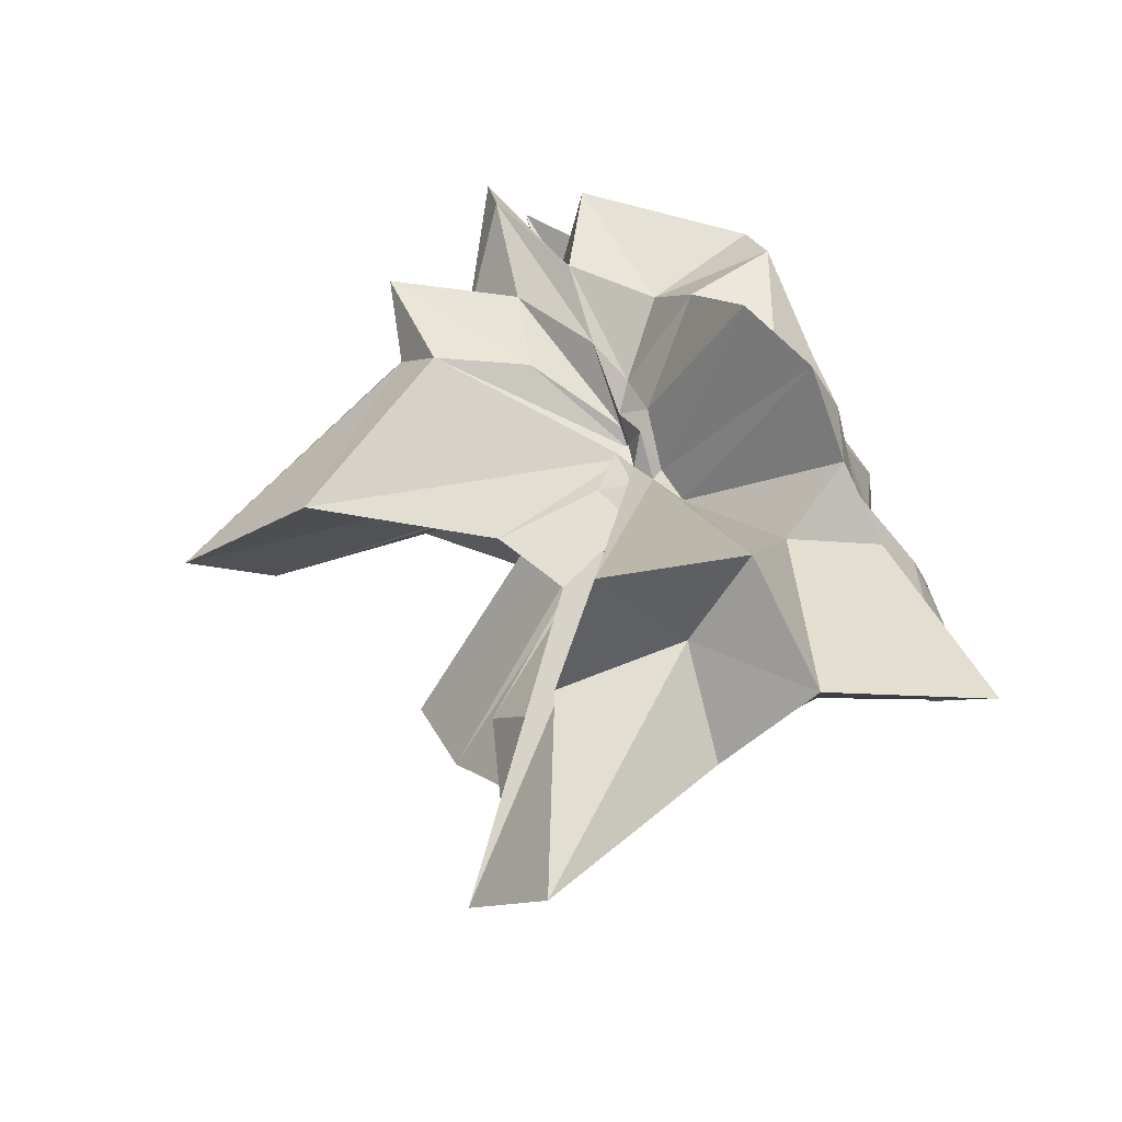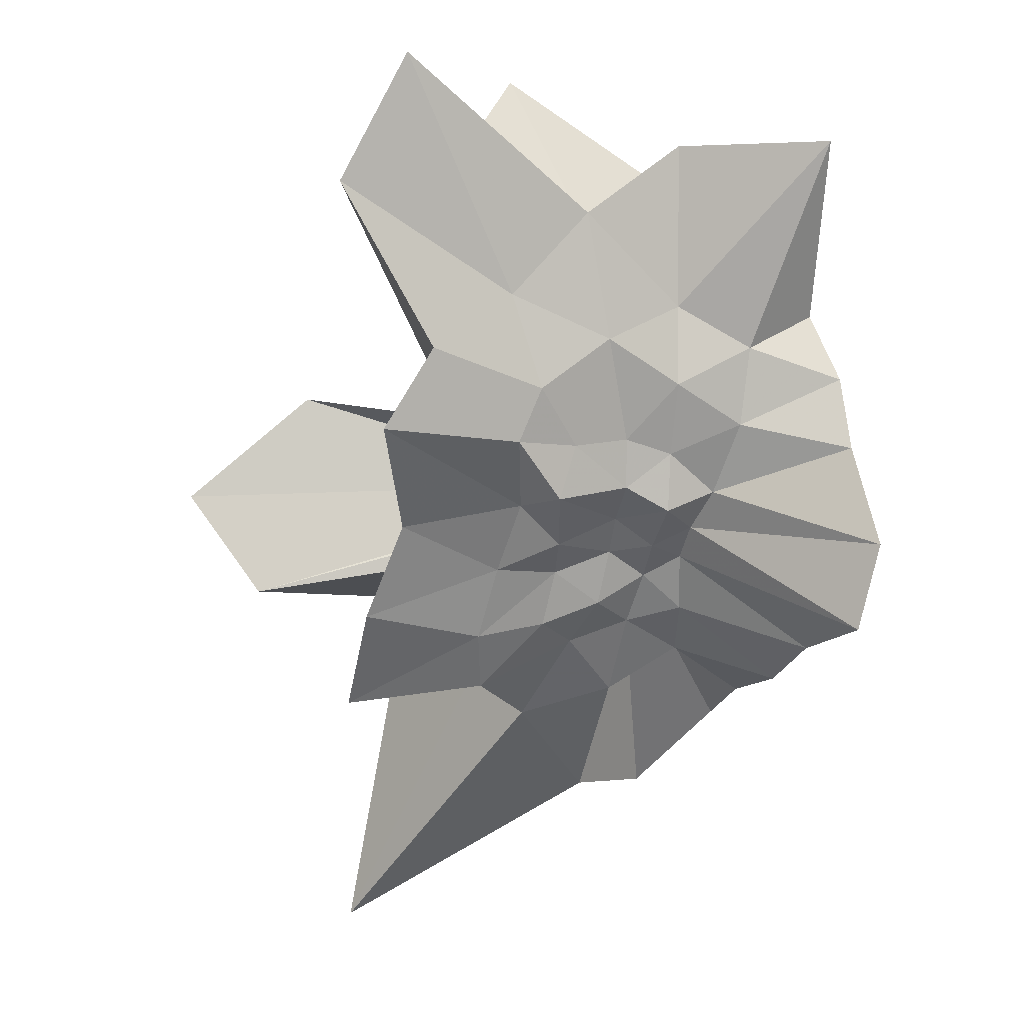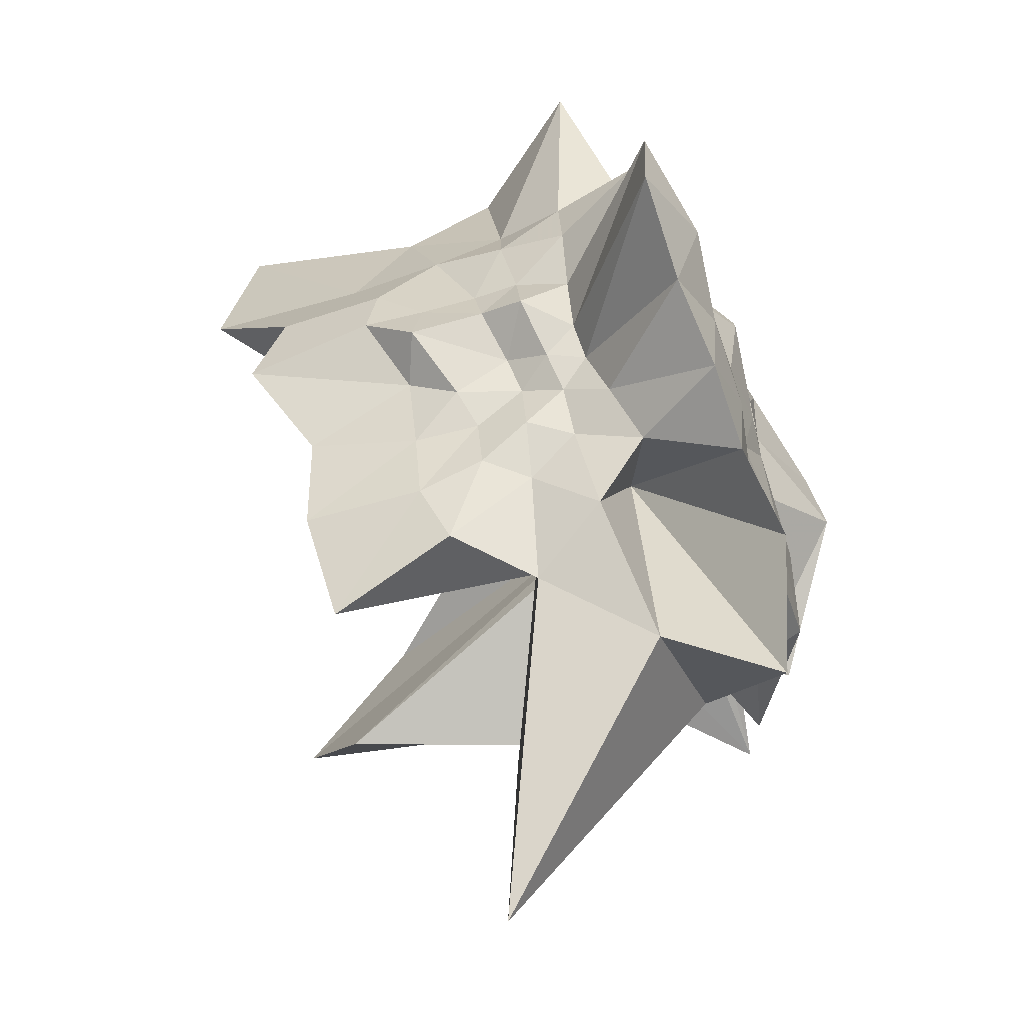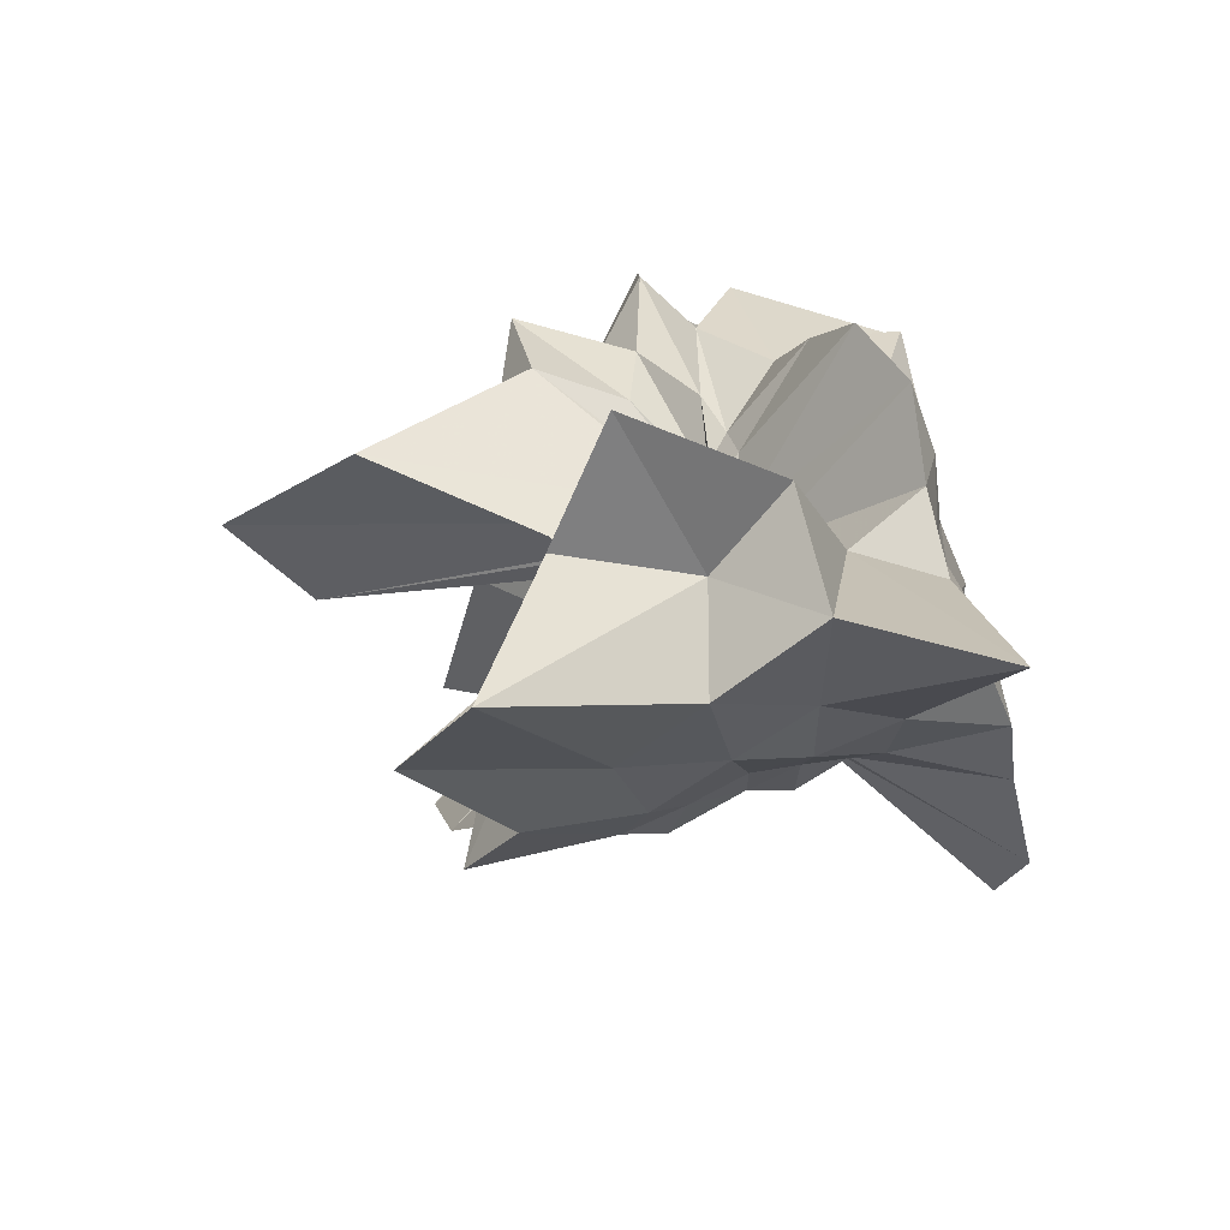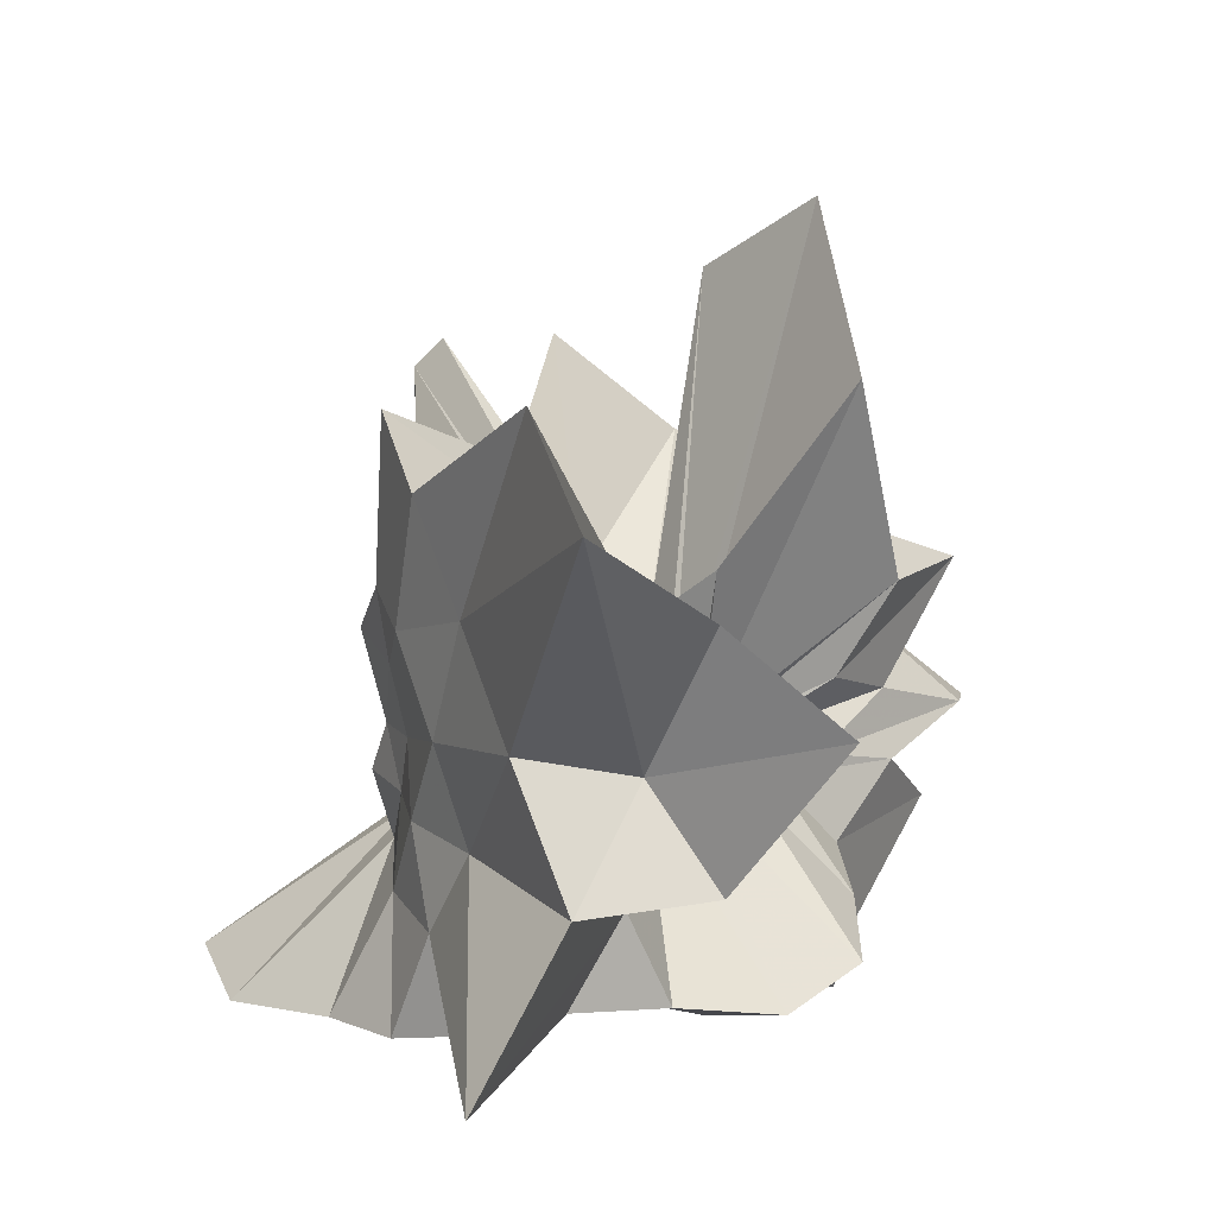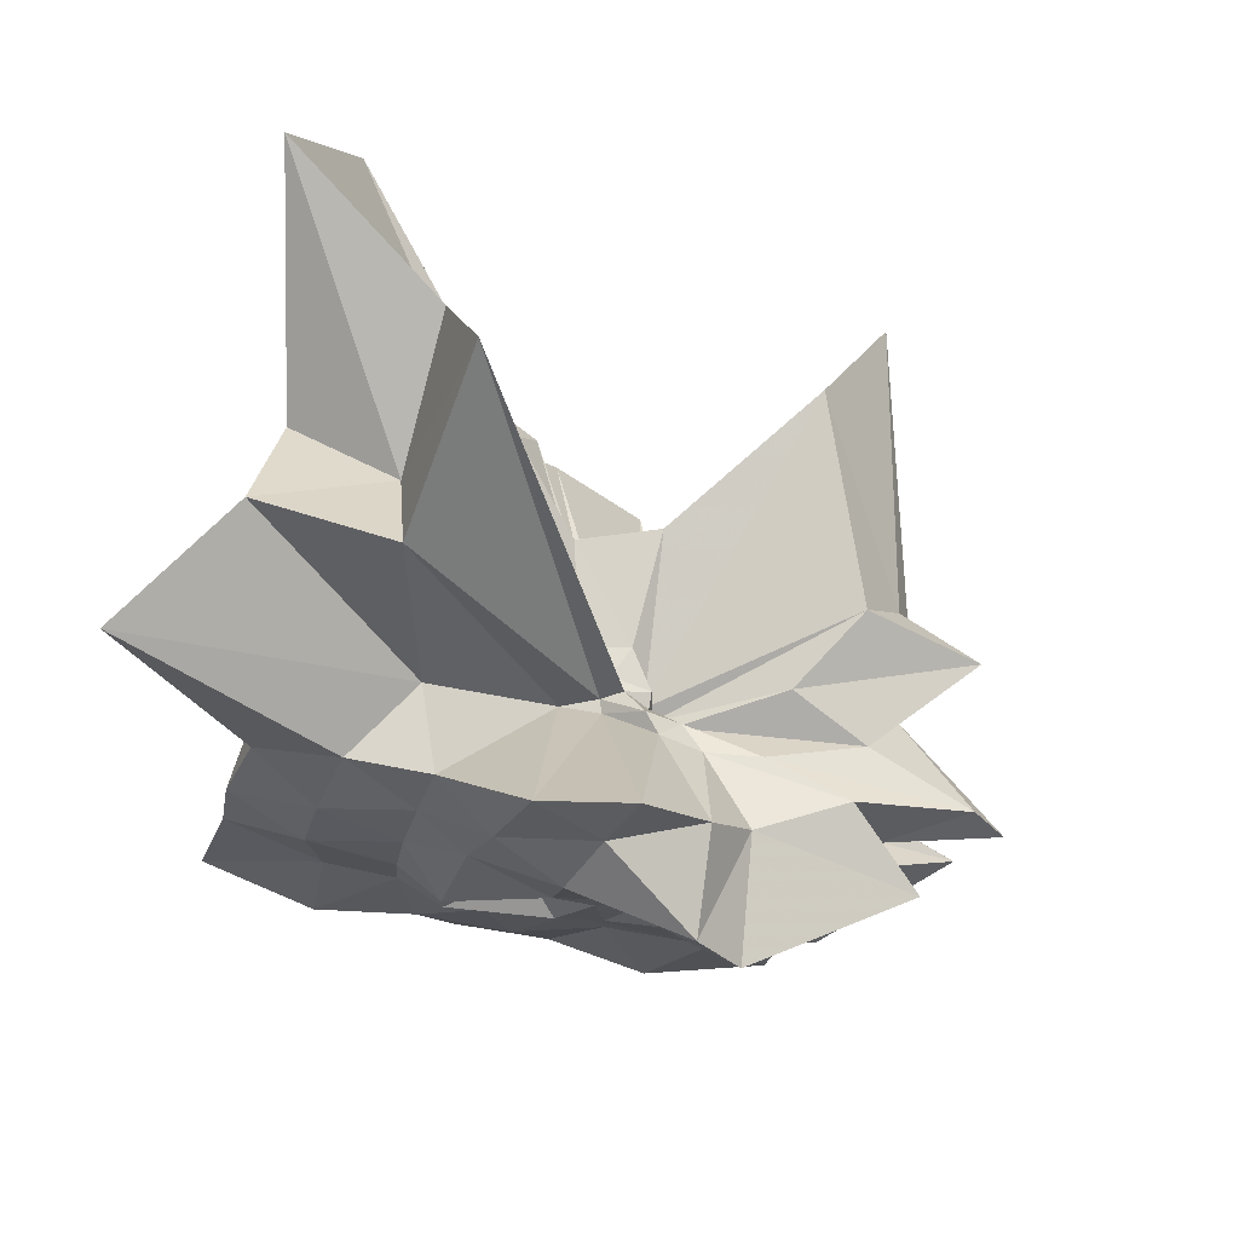
<metadata>
{"format":"obj","ext":"obj","renderer":"f3d","projection":"perspective","resolution":1024,"background":"white","views":[{"elev":76.5,"azim":58.0,"up":"+Y"},{"elev":-6.7,"azim":71.7,"up":"+Y"},{"elev":-76.2,"azim":111.9,"up":"+Y"},{"elev":54.7,"azim":72.1,"up":"+Y"},{"elev":17.7,"azim":143.5,"up":"+Z"},{"elev":69.3,"azim":-168.8,"up":"+Y"}]}
</metadata>
<code>
v -0.4696 0.005355 -0.0903
v -0.1726 -0.01599 -0.8074
v 0.7929 0.0298 0.4579
v 0.9205 0.2767 0.6729
v 0.9396 0.7136 0.8264
v 1.183 1.762 1.415
v 0.452 1.515 0.9287
v -0.3781 0.2813 -0.01117
v -0.5568 0.2495 -0.03288
v -0.5774 0.1134 -0.1166
v -1.126 0.2724 0.08282
v -1.888 0.1085 0.4049
v -1.188 -0.06399 0.2671
v -1.555 -0.145 0.1983
v -1.611 -0.2702 0.2677
v -1.347 -1.056 0.7825
v -0.5675 -0.6563 0.3708
v -0.1209 -1.084 0.6476
v 0.1054 -0.779 0.3906
v 0.228 -0.5281 0.3666
v 0.4082 -0.4072 0.4108
v 0.7515 -0.2269 0.5244
v 0.7526 0.07804 0.1817
v 0.9391 0.5312 0.3366
v 1.021 1.117 0.4758
v 0.5149 1.19 0.3097
v 0.2315 1.97 0.6043
v -0.4475 0.2787 -0.06327
v -0.5598 0.2334 -0.1061
v -0.6717 0.1553 -0.1373
v -1.478 0.1594 -0.0639
v -1.574 -0.1151 0.1741
v -1.616 -0.1189 -0.09264
v -1.292 -0.2021 0.01634
v -1.478 -0.6537 0.08134
v -1.603 -2.295 0.9375
v -0.4476 -1.206 0.3166
v -0.05242 -0.8499 0.1898
v 0.1835 -0.6718 0.1229
v 0.2922 -0.4218 0.1012
v 0.4404 -0.2728 0.123
v 0.6965 -0.1497 0.1624
v 0.9095 0.3351 -0.02695
v 0.9159 0.7152 -0.02766
v 1.028 1.479 0.01042
v 0.4 1.497 -0.06341
v -0.3532 0.2601 -0.1095
v -0.5552 0.375 -0.1626
v -0.7061 0.2493 -0.147
v -1.063 0.2631 -0.2264
v -1.959 0.09905 -0.2388
v -2.104 -0.04591 -0.2764
v -1.596 -0.1271 -0.2776
v -1.616 -0.1569 -0.2735
v -1.415 -0.9971 -0.1972
v -0.828 -1.572 -0.1422
v -0.2344 -1.079 -0.09154
v 0.05314 -0.746 -0.08196
v 0.2411 -0.5294 -0.1017
v 0.4159 -0.3982 -0.08227
v 0.6986 -0.2557 -0.05352
v 0.7463 0.01879 -0.05042
v 0.9646 0.5249 -0.3815
v 1.437 1.45 -0.6006
v 0.3055 0.809 -0.3636
v -0.1931 0.2592 -0.174
v -0.3727 0.2528 -0.1679
v -0.6267 0.3735 -0.249
v -0.8149 0.2839 -0.2612
v -1.455 0.2498 -0.3384
v -1.593 -0.08687 -0.3909
v -1.383 -0.1293 -0.3574
v -1.923 -0.1717 -0.3824
v -1.4 -0.6729 -0.5123
v -1.227 -1.549 -0.632
v -0.4008 -0.318 -0.2278
v -0.06329 -0.8736 -0.3936
v 0.1868 -0.6843 -0.3208
v 0.3353 -0.4374 -0.2624
v 0.4874 -0.3069 -0.2597
v 0.6747 -0.15 -0.3036
v 0.8792 0.1586 -0.3636
v 0.9226 0.7067 -0.7235
v 0.5448 0.7753 -0.7156
v 0.1615 0.9021 -0.7518
v -0.2439 1.069 -0.8303
v -0.6498 1.018 -0.7445
v -0.9141 0.6573 -0.6589
v -1.072 0.3643 -0.5722
v -1.795 0.06314 -0.6279
v -1.116 -0.01754 -0.5642
v -1.564 -0.0003902 -0.5306
v -1.421 -0.4377 -0.7681
v -0.9869 -0.7801 -0.7754
v -0.6992 -1.181 -0.8667
v -0.2499 -1.076 -0.8204
v 0.1749 -1.039 -0.843
v 0.6068 -0.907 -0.828
v 1.115 -0.8472 -0.8617
v 1.236 -0.4448 -0.9271
v 1.094 0.03629 -0.8535
v 1.043 0.38 -0.8234
v 0.8403 0.02683 0.7595
v 0.9427 0.4357 1.214
v 0.9834 1.182 1.68
v -0.2231 0.2913 0.0897
v -0.4426 0.2686 0.1366
v -0.5333 0.1484 -0.0761
v -1.371 0.3528 0.4588
v -1.512 0.09766 0.569
v -1.56 -0.09434 0.6121
v -1.448 -0.5327 0.7515
v -0.6486 -0.3241 0.2213
v -0.2577 -1.174 1.302
v 0.0916 -0.8486 0.7263
v 0.2745 -0.5292 0.6858
v 0.5017 -0.2346 0.6393
v 0.8213 0.05978 1.418
v 0.3037 0.3074 0.9628
v -0.1175 0.3528 0.5306
v -0.4736 0.3357 0.6589
v -1.03 0.4957 1.348
v -1.243 -0.03381 1.938
v -1.094 -0.5519 1.591
v -0.5258 -0.06217 -0.1145
v 0.1444 -0.7668 1.317
v 0.4118 -0.3487 1.211
v 0.1707 0.002703 1.098
v -0.4086 0.04476 -0.0759
v -0.5548 0.03015 -0.08773
v -0.5466 -0.03775 -0.09945
v -0.4077 -0.05891 -0.0646
v 0.645 0.4999 -0.8612
v 0.2436 0.55 -0.8053
v -0.09413 0.7461 -0.9082
v -0.5238 0.7597 -0.8451
v -0.9428 0.5176 -1.106
v -1.131 0.2943 -1.123
v -1.519 0.1289 -0.6756
v -1.08 -0.207 -0.8664
v -0.8489 -0.4989 -0.8562
v -0.5038 -0.7238 -0.8067
v -0.1142 -0.7342 -0.9026
v 0.3027 -0.6523 -0.9276
v 0.737 -0.5934 -1.006
v 0.6753 -0.1564 -0.9045
v 0.7106 0.2197 -0.9248
v 0.3072 0.2751 -0.8703
v 0.02412 0.4248 -0.9149
v -0.3865 0.5279 -0.9983
v -0.5391 0.2239 -0.9326
v -0.7744 0.06195 -0.8243
v -0.529 -0.2117 -0.9086
v -0.3874 -0.4612 -0.8437
v -0.004189 -0.3627 -0.924
v 0.3663 -0.246 -0.8881
v 0.345 0.02113 -0.9017
v 0.1271 0.06283 -1.03
v -0.3304 0.2264 -0.968
v -0.4955 0.1019 -0.9343
v -0.3221 -0.2133 -0.9395
v 0.1231 -0.01709 -1.03
f 3 23 4
f 4 23 24
f 4 24 5
f 5 24 25
f 5 25 6
f 6 25 26
f 6 26 7
f 7 26 27
f 7 27 8
f 8 27 28
f 8 28 9
f 9 28 29
f 9 29 10
f 10 29 30
f 10 30 11
f 11 30 31
f 11 31 12
f 12 31 32
f 12 32 13
f 13 32 33
f 13 33 14
f 14 33 34
f 14 34 15
f 15 34 35
f 15 35 16
f 16 35 36
f 16 36 17
f 17 36 37
f 17 37 18
f 18 37 38
f 18 38 19
f 19 38 39
f 19 39 20
f 20 39 40
f 20 40 21
f 21 40 41
f 21 41 22
f 22 41 42
f 22 42 3
f 3 42 23
f 23 43 24
f 24 43 44
f 24 44 25
f 25 44 45
f 25 45 26
f 26 45 46
f 26 46 27
f 27 46 47
f 27 47 28
f 28 47 48
f 28 48 29
f 29 48 49
f 29 49 30
f 30 49 50
f 30 50 31
f 31 50 51
f 31 51 32
f 32 51 52
f 32 52 33
f 33 52 53
f 33 53 34
f 34 53 54
f 34 54 35
f 35 54 55
f 35 55 36
f 36 55 56
f 36 56 37
f 37 56 57
f 37 57 38
f 38 57 58
f 38 58 39
f 39 58 59
f 39 59 40
f 40 59 60
f 40 60 41
f 41 60 61
f 41 61 42
f 42 61 62
f 42 62 23
f 23 62 43
f 43 63 44
f 44 63 64
f 44 64 45
f 45 64 65
f 45 65 46
f 46 65 66
f 46 66 47
f 47 66 67
f 47 67 48
f 48 67 68
f 48 68 49
f 49 68 69
f 49 69 50
f 50 69 70
f 50 70 51
f 51 70 71
f 51 71 52
f 52 71 72
f 52 72 53
f 53 72 73
f 53 73 54
f 54 73 74
f 54 74 55
f 55 74 75
f 55 75 56
f 56 75 76
f 56 76 57
f 57 76 77
f 57 77 58
f 58 77 78
f 58 78 59
f 59 78 79
f 59 79 60
f 60 79 80
f 60 80 61
f 61 80 81
f 61 81 62
f 62 81 82
f 62 82 43
f 43 82 63
f 63 83 64
f 64 83 84
f 64 84 65
f 65 84 85
f 65 85 66
f 66 85 86
f 66 86 67
f 67 86 87
f 67 87 68
f 68 87 88
f 68 88 69
f 69 88 89
f 69 89 70
f 70 89 90
f 70 90 71
f 71 90 91
f 71 91 72
f 72 91 92
f 72 92 73
f 73 92 93
f 73 93 74
f 74 93 94
f 74 94 75
f 75 94 95
f 75 95 76
f 76 95 96
f 76 96 77
f 77 96 97
f 77 97 78
f 78 97 98
f 78 98 79
f 79 98 99
f 79 99 80
f 80 99 100
f 80 100 81
f 81 100 101
f 81 101 82
f 82 101 102
f 82 102 63
f 63 102 83
f 103 104 118
f 104 119 118
f 104 105 119
f 105 120 119
f 105 106 120
f 106 107 120
f 107 121 120
f 107 108 121
f 108 122 121
f 108 109 122
f 109 110 122
f 110 123 122
f 110 111 123
f 111 124 123
f 111 112 124
f 112 113 124
f 113 125 124
f 113 114 125
f 114 126 125
f 114 115 126
f 115 116 126
f 116 127 126
f 116 117 127
f 117 118 127
f 117 103 118
f 118 119 128
f 119 129 128
f 119 120 129
f 120 121 129
f 121 130 129
f 121 122 130
f 122 123 130
f 123 131 130
f 123 124 131
f 124 125 131
f 125 132 131
f 125 126 132
f 126 127 132
f 127 128 132
f 127 118 128
f 133 148 134
f 134 148 149
f 134 149 135
f 135 149 150
f 135 150 136
f 136 150 137
f 137 150 151
f 137 151 138
f 138 151 152
f 138 152 139
f 139 152 140
f 140 152 153
f 140 153 141
f 141 153 154
f 141 154 142
f 142 154 143
f 143 154 155
f 143 155 144
f 144 155 156
f 144 156 145
f 145 156 146
f 146 156 157
f 146 157 147
f 147 157 148
f 147 148 133
f 148 158 149
f 149 158 159
f 149 159 150
f 150 159 151
f 151 159 160
f 151 160 152
f 152 160 153
f 153 160 161
f 153 161 154
f 154 161 155
f 155 161 162
f 155 162 156
f 156 162 157
f 157 162 158
f 157 158 148
f 3 4 103
f 103 4 104
f 4 5 104
f 104 5 105
f 5 6 105
f 105 6 106
f 6 7 106
f 7 8 106
f 106 8 107
f 8 9 107
f 107 9 108
f 9 10 108
f 108 10 109
f 10 11 109
f 11 12 109
f 109 12 110
f 12 13 110
f 110 13 111
f 13 14 111
f 111 14 112
f 14 15 112
f 15 16 112
f 112 16 113
f 16 17 113
f 113 17 114
f 17 18 114
f 114 18 115
f 18 19 115
f 19 20 115
f 115 20 116
f 20 21 116
f 116 21 117
f 21 22 117
f 117 22 103
f 22 3 103
f 83 133 84
f 84 133 134
f 84 134 85
f 85 134 135
f 85 135 86
f 86 135 136
f 86 136 87
f 87 136 88
f 88 136 137
f 88 137 89
f 89 137 138
f 89 138 90
f 90 138 139
f 90 139 91
f 91 139 92
f 92 139 140
f 92 140 93
f 93 140 141
f 93 141 94
f 94 141 142
f 94 142 95
f 95 142 96
f 96 142 143
f 96 143 97
f 97 143 144
f 97 144 98
f 98 144 145
f 98 145 99
f 99 145 100
f 100 145 146
f 100 146 101
f 101 146 147
f 101 147 102
f 102 147 133
f 102 133 83
f 128 129 1
f 129 130 1
f 130 131 1
f 131 132 1
f 132 128 1
f 159 158 2
f 160 159 2
f 161 160 2
f 162 161 2
f 158 162 2

</code>
